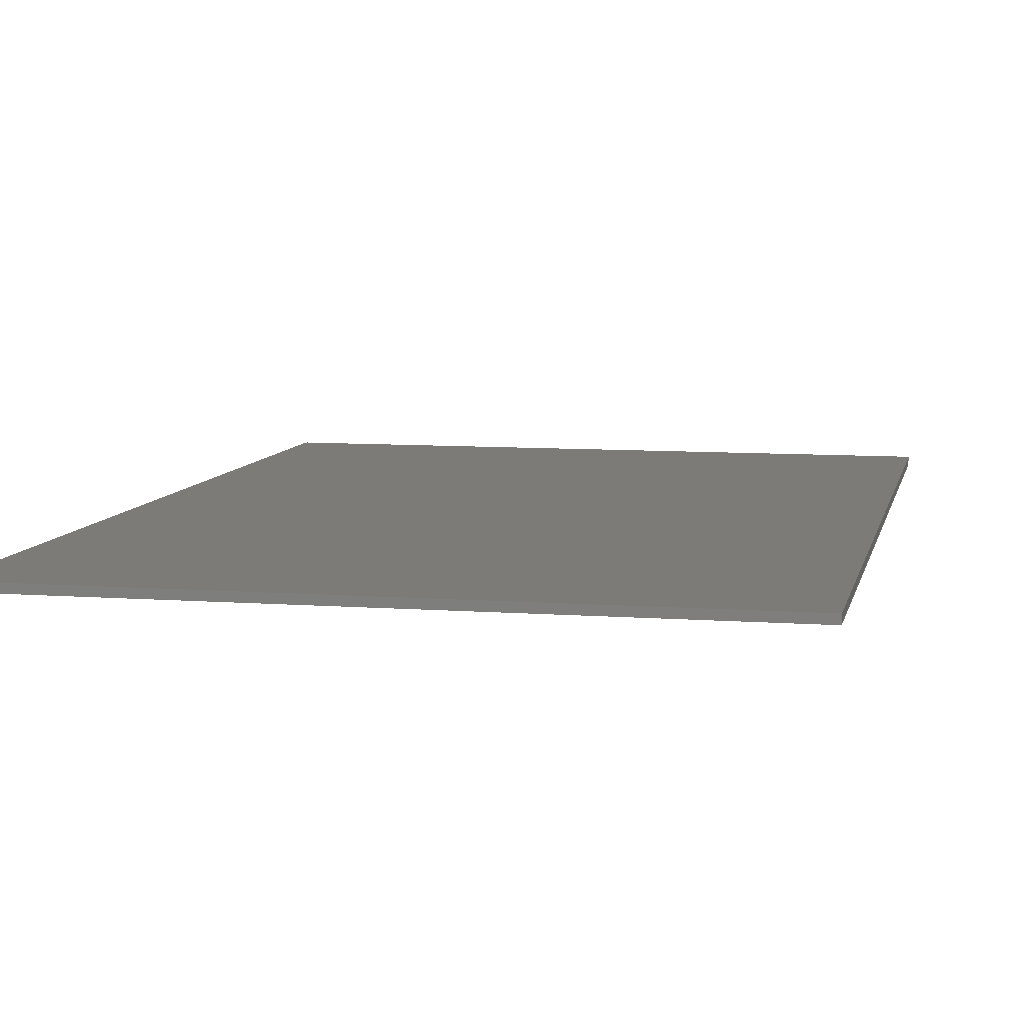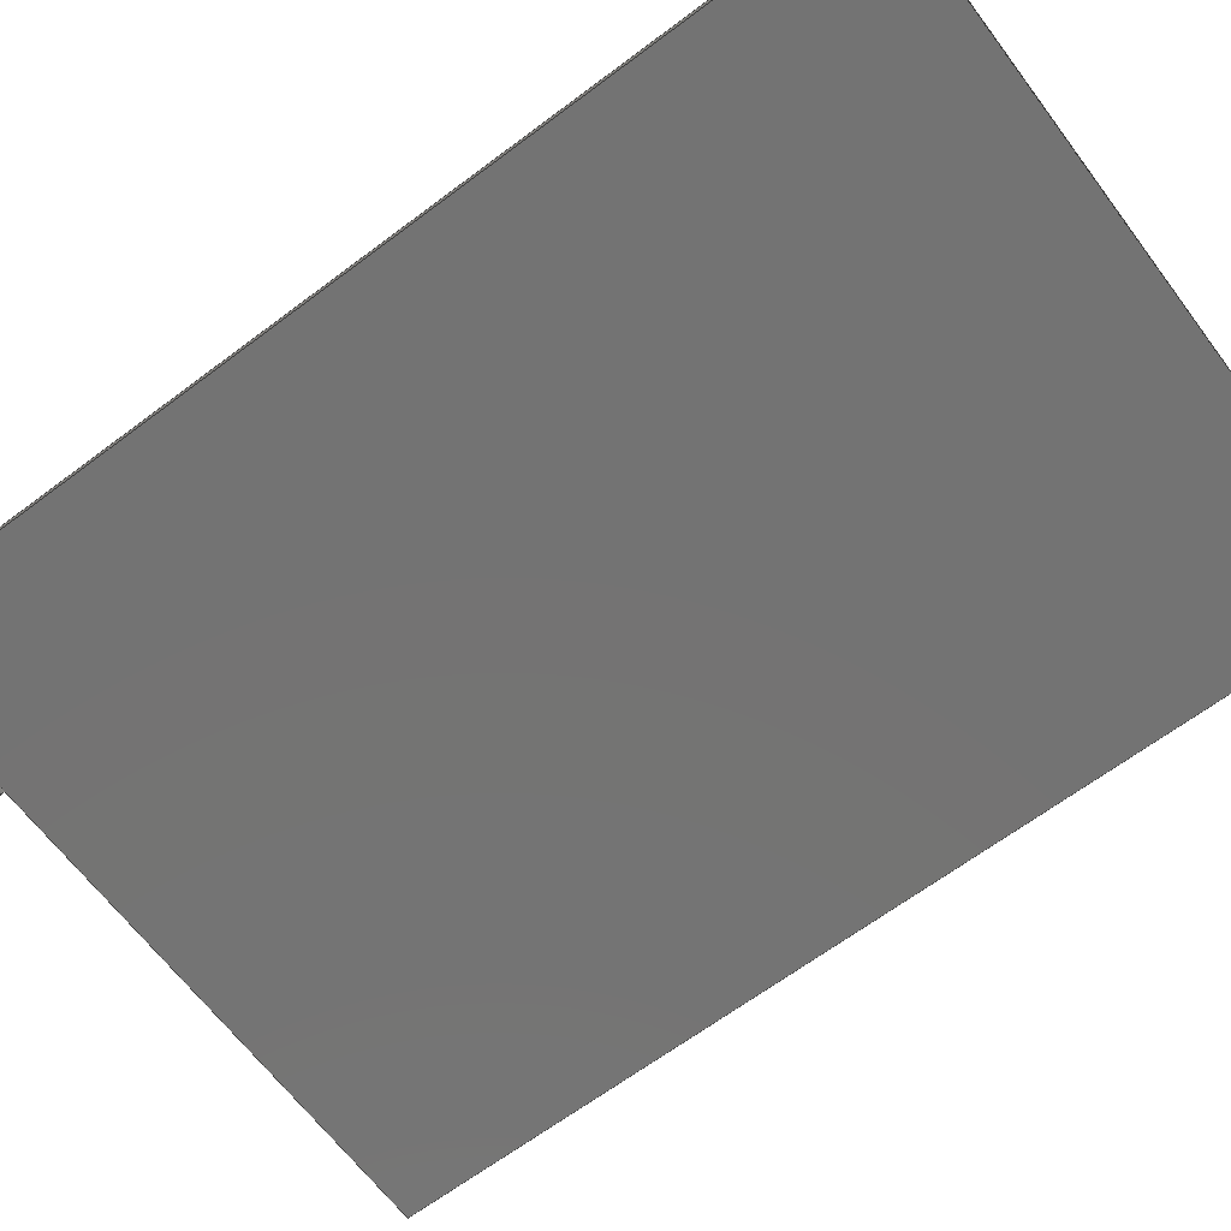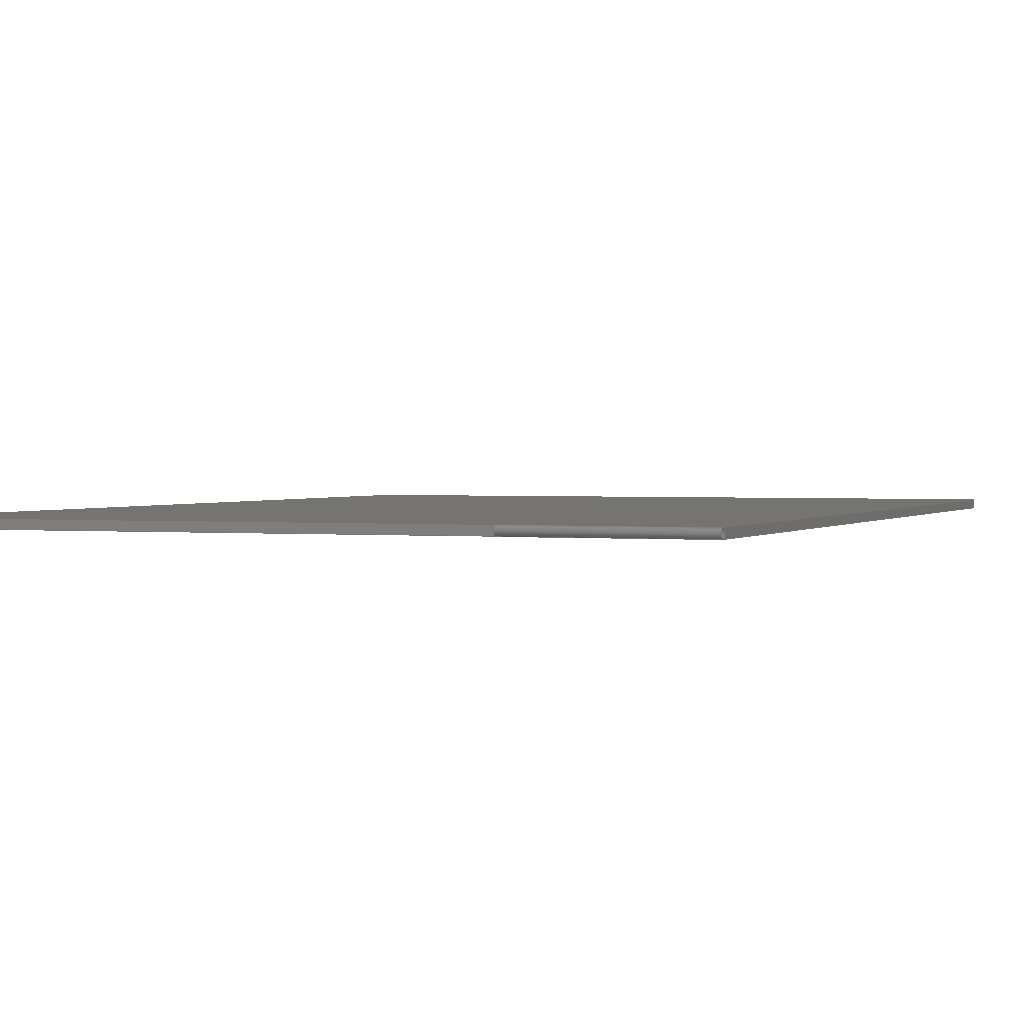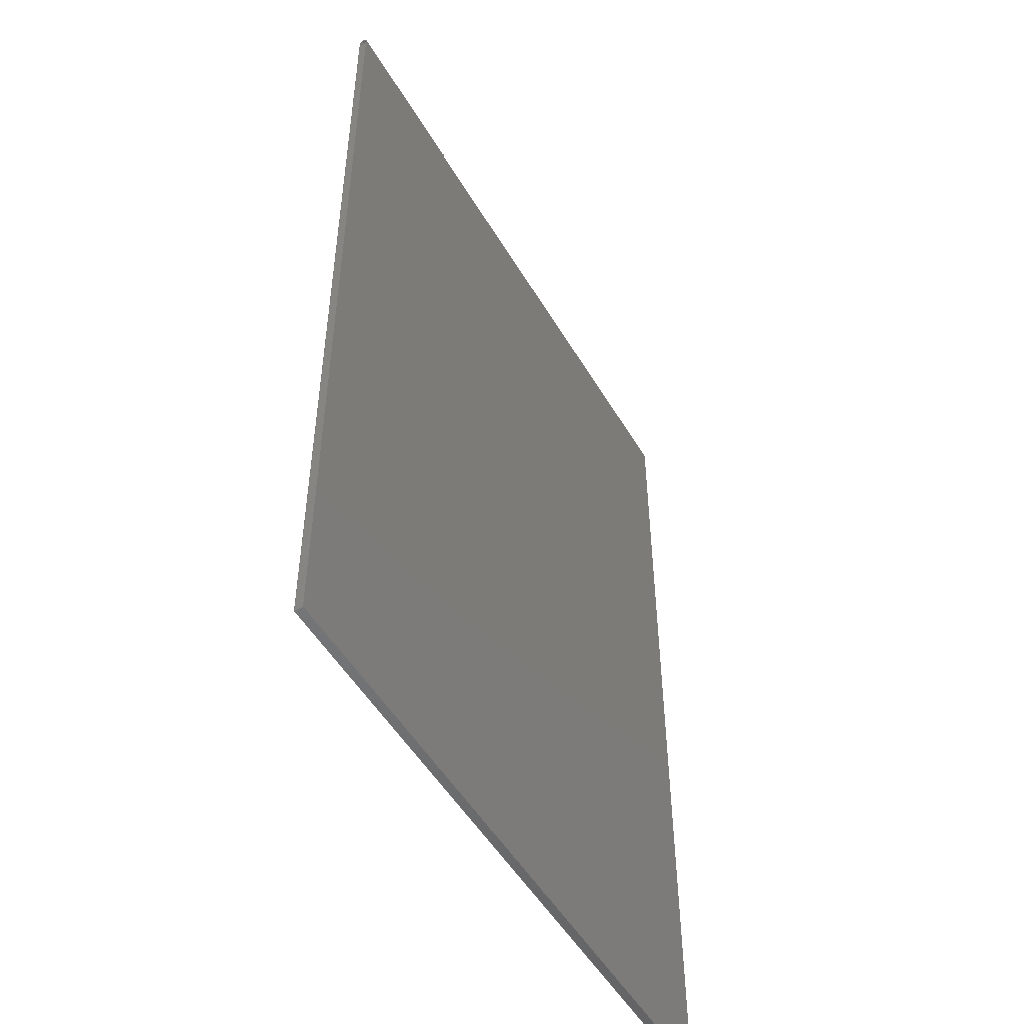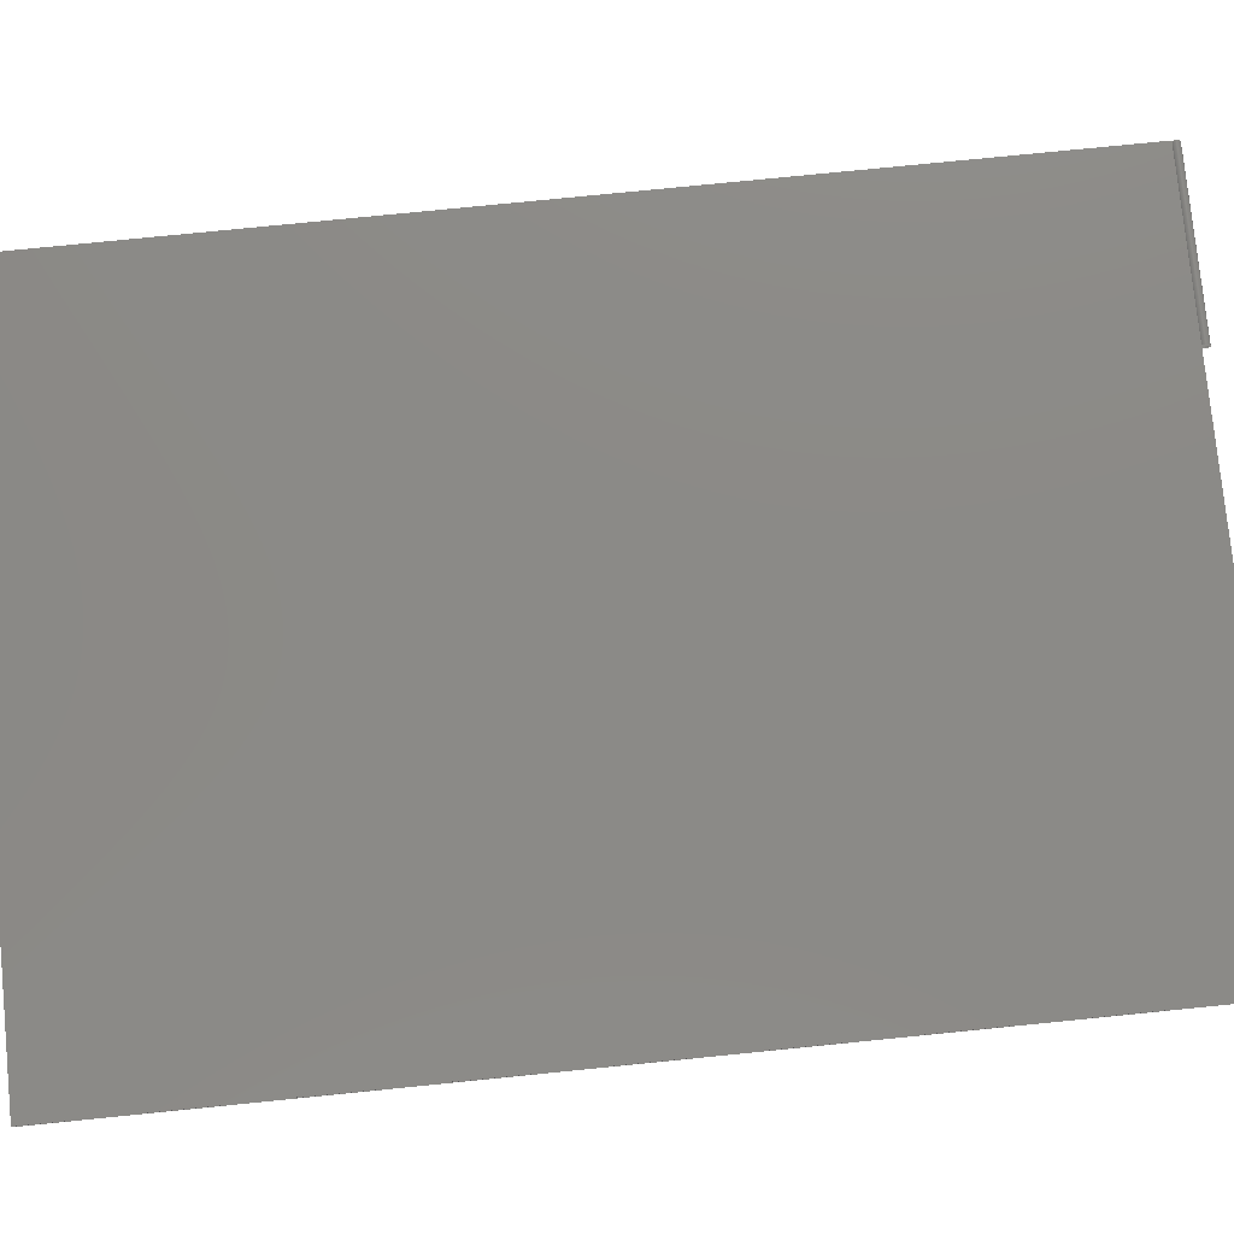
<metadata>
{"format":"step","ext":"step","renderer":"f3d","projection":"perspective","resolution":1024,"background":"white","views":[{"elev":8.0,"azim":11.8,"up":"+Z"},{"elev":-65.7,"azim":-53.0,"up":"+Z"},{"elev":1.5,"azim":-159.2,"up":"+Z"},{"elev":-50.9,"azim":-60.3,"up":"+Y"},{"elev":78.1,"azim":84.3,"up":"+Z"}]}
</metadata>
<code>
ISO-10303-21;
DATA;
#1=MECHANICAL_DESIGN_GEOMETRIC_PRESENTATION_REPRESENTATION('',(#12,#13),
#267);
#2=SHAPE_REPRESENTATION_RELATIONSHIP('SRR','None',#274,#3);
#3=ADVANCED_BREP_SHAPE_REPRESENTATION('',(#14,#15),#266);
#4=FACE_BOUND('',#35,.T.);
#5=FACE_BOUND('',#37,.T.);
#6=CIRCLE('',#172,0.115);
#7=CIRCLE('',#173,0.115);
#8=CIRCLE('',#175,0.125);
#9=CIRCLE('',#176,0.125);
#10=CYLINDRICAL_SURFACE('',#171,0.115);
#11=CYLINDRICAL_SURFACE('',#174,0.125);
#12=STYLED_ITEM('',(#284),#14);
#13=STYLED_ITEM('',(#283),#15);
#14=MANIFOLD_SOLID_BREP('Body1',#150);
#15=MANIFOLD_SOLID_BREP('Body2',#151);
#16=FACE_OUTER_BOUND('',#26,.T.);
#17=FACE_OUTER_BOUND('',#27,.T.);
#18=FACE_OUTER_BOUND('',#28,.T.);
#19=FACE_OUTER_BOUND('',#29,.T.);
#20=FACE_OUTER_BOUND('',#30,.T.);
#21=FACE_OUTER_BOUND('',#31,.T.);
#22=FACE_OUTER_BOUND('',#32,.T.);
#23=FACE_OUTER_BOUND('',#33,.T.);
#24=FACE_OUTER_BOUND('',#34,.T.);
#25=FACE_OUTER_BOUND('',#36,.T.);
#26=EDGE_LOOP('',(#96,#97,#98,#99));
#27=EDGE_LOOP('',(#100,#101,#102,#103));
#28=EDGE_LOOP('',(#104,#105,#106,#107));
#29=EDGE_LOOP('',(#108,#109,#110,#111));
#30=EDGE_LOOP('',(#112,#113,#114,#115));
#31=EDGE_LOOP('',(#116,#117,#118,#119));
#32=EDGE_LOOP('',(#120,#121,#122,#123));
#33=EDGE_LOOP('',(#124,#125,#126,#127));
#34=EDGE_LOOP('',(#128));
#35=EDGE_LOOP('',(#129));
#36=EDGE_LOOP('',(#130));
#37=EDGE_LOOP('',(#131));
#38=LINE('',#227,#52);
#39=LINE('',#229,#53);
#40=LINE('',#231,#54);
#41=LINE('',#232,#55);
#42=LINE('',#235,#56);
#43=LINE('',#237,#57);
#44=LINE('',#238,#58);
#45=LINE('',#241,#59);
#46=LINE('',#243,#60);
#47=LINE('',#244,#61);
#48=LINE('',#246,#62);
#49=LINE('',#247,#63);
#50=LINE('',#254,#64);
#51=LINE('',#260,#65);
#52=VECTOR('',#183,1);
#53=VECTOR('',#184,1);
#54=VECTOR('',#185,1);
#55=VECTOR('',#186,1);
#56=VECTOR('',#189,1);
#57=VECTOR('',#190,1);
#58=VECTOR('',#191,1);
#59=VECTOR('',#194,1);
#60=VECTOR('',#195,1);
#61=VECTOR('',#196,1);
#62=VECTOR('',#199,1);
#63=VECTOR('',#200,1);
#64=VECTOR('',#209,0.115);
#65=VECTOR('',#216,0.125);
#66=VERTEX_POINT('',#225);
#67=VERTEX_POINT('',#226);
#68=VERTEX_POINT('',#228);
#69=VERTEX_POINT('',#230);
#70=VERTEX_POINT('',#234);
#71=VERTEX_POINT('',#236);
#72=VERTEX_POINT('',#240);
#73=VERTEX_POINT('',#242);
#74=VERTEX_POINT('',#251);
#75=VERTEX_POINT('',#253);
#76=VERTEX_POINT('',#257);
#77=VERTEX_POINT('',#259);
#78=EDGE_CURVE('',#66,#67,#38,.T.);
#79=EDGE_CURVE('',#66,#68,#39,.T.);
#80=EDGE_CURVE('',#69,#68,#40,.T.);
#81=EDGE_CURVE('',#67,#69,#41,.T.);
#82=EDGE_CURVE('',#67,#70,#42,.T.);
#83=EDGE_CURVE('',#71,#69,#43,.T.);
#84=EDGE_CURVE('',#70,#71,#44,.T.);
#85=EDGE_CURVE('',#70,#72,#45,.T.);
#86=EDGE_CURVE('',#73,#71,#46,.T.);
#87=EDGE_CURVE('',#72,#73,#47,.T.);
#88=EDGE_CURVE('',#72,#66,#48,.T.);
#89=EDGE_CURVE('',#68,#73,#49,.T.);
#90=EDGE_CURVE('',#74,#74,#6,.T.);
#91=EDGE_CURVE('',#74,#75,#50,.T.);
#92=EDGE_CURVE('',#75,#75,#7,.T.);
#93=EDGE_CURVE('',#76,#76,#8,.T.);
#94=EDGE_CURVE('',#76,#77,#51,.T.);
#95=EDGE_CURVE('',#77,#77,#9,.T.);
#96=ORIENTED_EDGE('',*,*,#78,.F.);
#97=ORIENTED_EDGE('',*,*,#79,.T.);
#98=ORIENTED_EDGE('',*,*,#80,.F.);
#99=ORIENTED_EDGE('',*,*,#81,.F.);
#100=ORIENTED_EDGE('',*,*,#82,.F.);
#101=ORIENTED_EDGE('',*,*,#81,.T.);
#102=ORIENTED_EDGE('',*,*,#83,.F.);
#103=ORIENTED_EDGE('',*,*,#84,.F.);
#104=ORIENTED_EDGE('',*,*,#85,.F.);
#105=ORIENTED_EDGE('',*,*,#84,.T.);
#106=ORIENTED_EDGE('',*,*,#86,.F.);
#107=ORIENTED_EDGE('',*,*,#87,.F.);
#108=ORIENTED_EDGE('',*,*,#88,.F.);
#109=ORIENTED_EDGE('',*,*,#87,.T.);
#110=ORIENTED_EDGE('',*,*,#89,.F.);
#111=ORIENTED_EDGE('',*,*,#79,.F.);
#112=ORIENTED_EDGE('',*,*,#89,.T.);
#113=ORIENTED_EDGE('',*,*,#86,.T.);
#114=ORIENTED_EDGE('',*,*,#83,.T.);
#115=ORIENTED_EDGE('',*,*,#80,.T.);
#116=ORIENTED_EDGE('',*,*,#88,.T.);
#117=ORIENTED_EDGE('',*,*,#78,.T.);
#118=ORIENTED_EDGE('',*,*,#82,.T.);
#119=ORIENTED_EDGE('',*,*,#85,.T.);
#120=ORIENTED_EDGE('',*,*,#90,.F.);
#121=ORIENTED_EDGE('',*,*,#91,.T.);
#122=ORIENTED_EDGE('',*,*,#92,.F.);
#123=ORIENTED_EDGE('',*,*,#91,.F.);
#124=ORIENTED_EDGE('',*,*,#93,.F.);
#125=ORIENTED_EDGE('',*,*,#94,.T.);
#126=ORIENTED_EDGE('',*,*,#95,.F.);
#127=ORIENTED_EDGE('',*,*,#94,.F.);
#128=ORIENTED_EDGE('',*,*,#95,.T.);
#129=ORIENTED_EDGE('',*,*,#92,.T.);
#130=ORIENTED_EDGE('',*,*,#93,.T.);
#131=ORIENTED_EDGE('',*,*,#90,.T.);
#132=PLANE('',#165);
#133=PLANE('',#166);
#134=PLANE('',#167);
#135=PLANE('',#168);
#136=PLANE('',#169);
#137=PLANE('',#170);
#138=PLANE('',#177);
#139=PLANE('',#178);
#140=ADVANCED_FACE('',(#16),#132,.T.);
#141=ADVANCED_FACE('',(#17),#133,.T.);
#142=ADVANCED_FACE('',(#18),#134,.T.);
#143=ADVANCED_FACE('',(#19),#135,.T.);
#144=ADVANCED_FACE('',(#20),#136,.T.);
#145=ADVANCED_FACE('',(#21),#137,.F.);
#146=ADVANCED_FACE('',(#22),#10,.F.);
#147=ADVANCED_FACE('',(#23),#11,.T.);
#148=ADVANCED_FACE('',(#24,#4),#138,.T.);
#149=ADVANCED_FACE('',(#25,#5),#139,.F.);
#150=CLOSED_SHELL('',(#140,#141,#142,#143,#144,#145));
#151=CLOSED_SHELL('',(#146,#147,#148,#149));
#152=DERIVED_UNIT_ELEMENT(#154,1);
#153=DERIVED_UNIT_ELEMENT(#269,3);
#154=(
MASS_UNIT()
NAMED_UNIT(*)
SI_UNIT(.KILO.,.GRAM.)
);
#155=DERIVED_UNIT((#152,#153));
#156=MEASURE_REPRESENTATION_ITEM('density measure',
POSITIVE_RATIO_MEASURE(7850),#155);
#157=PROPERTY_DEFINITION_REPRESENTATION(#162,#159);
#158=PROPERTY_DEFINITION_REPRESENTATION(#163,#160);
#159=REPRESENTATION('material name',(#161),#266);
#160=REPRESENTATION('density',(#156),#266);
#161=DESCRIPTIVE_REPRESENTATION_ITEM('Steel','Steel');
#162=PROPERTY_DEFINITION('material property','material name',#276);
#163=PROPERTY_DEFINITION('material property','density of part',#276);
#164=AXIS2_PLACEMENT_3D('placement',#223,#179,#180);
#165=AXIS2_PLACEMENT_3D('',#224,#181,#182);
#166=AXIS2_PLACEMENT_3D('',#233,#187,#188);
#167=AXIS2_PLACEMENT_3D('',#239,#192,#193);
#168=AXIS2_PLACEMENT_3D('',#245,#197,#198);
#169=AXIS2_PLACEMENT_3D('',#248,#201,#202);
#170=AXIS2_PLACEMENT_3D('',#249,#203,#204);
#171=AXIS2_PLACEMENT_3D('',#250,#205,#206);
#172=AXIS2_PLACEMENT_3D('',#252,#207,#208);
#173=AXIS2_PLACEMENT_3D('',#255,#210,#211);
#174=AXIS2_PLACEMENT_3D('',#256,#212,#213);
#175=AXIS2_PLACEMENT_3D('',#258,#214,#215);
#176=AXIS2_PLACEMENT_3D('',#261,#217,#218);
#177=AXIS2_PLACEMENT_3D('',#262,#219,#220);
#178=AXIS2_PLACEMENT_3D('',#263,#221,#222);
#179=DIRECTION('axis',(0,0,1));
#180=DIRECTION('refdir',(1,0,0));
#181=DIRECTION('center_axis',(1,0,0));
#182=DIRECTION('ref_axis',(0,1,0));
#183=DIRECTION('',(0,-1,0));
#184=DIRECTION('',(0,0,1));
#185=DIRECTION('',(0,1,0));
#186=DIRECTION('',(0,0,1));
#187=DIRECTION('center_axis',(0,-1,0));
#188=DIRECTION('ref_axis',(1,0,0));
#189=DIRECTION('',(-1,0,0));
#190=DIRECTION('',(1,0,0));
#191=DIRECTION('',(0,0,1));
#192=DIRECTION('center_axis',(-1,0,0));
#193=DIRECTION('ref_axis',(0,-1,0));
#194=DIRECTION('',(0,1,0));
#195=DIRECTION('',(0,-1,0));
#196=DIRECTION('',(0,0,1));
#197=DIRECTION('center_axis',(0,1,0));
#198=DIRECTION('ref_axis',(-1,0,0));
#199=DIRECTION('',(1,0,0));
#200=DIRECTION('',(-1,0,0));
#201=DIRECTION('center_axis',(0,0,1));
#202=DIRECTION('ref_axis',(1,0,0));
#203=DIRECTION('center_axis',(0,0,1));
#204=DIRECTION('ref_axis',(1,0,0));
#205=DIRECTION('center_axis',(1,0,0));
#206=DIRECTION('ref_axis',(0,0,1));
#207=DIRECTION('center_axis',(-1,0,0));
#208=DIRECTION('ref_axis',(0,0,1));
#209=DIRECTION('',(-1,0,0));
#210=DIRECTION('center_axis',(1,0,0));
#211=DIRECTION('ref_axis',(0,0,1));
#212=DIRECTION('center_axis',(1,0,0));
#213=DIRECTION('ref_axis',(0,0,1));
#214=DIRECTION('center_axis',(1,0,0));
#215=DIRECTION('ref_axis',(0,0,1));
#216=DIRECTION('',(-1,0,0));
#217=DIRECTION('center_axis',(-1,0,0));
#218=DIRECTION('ref_axis',(0,0,1));
#219=DIRECTION('center_axis',(-1,0,0));
#220=DIRECTION('ref_axis',(0,0,1));
#221=DIRECTION('center_axis',(-1,0,0));
#222=DIRECTION('ref_axis',(0,0,1));
#223=CARTESIAN_POINT('',(0,0,0));
#224=CARTESIAN_POINT('Origin',(0,0,0));
#225=CARTESIAN_POINT('',(0,28.28,0));
#226=CARTESIAN_POINT('',(0,0,0));
#227=CARTESIAN_POINT('',(0,28.28,0));
#228=CARTESIAN_POINT('',(0,28.28,0.25));
#229=CARTESIAN_POINT('',(0,28.28,0));
#230=CARTESIAN_POINT('',(0,0,0.25));
#231=CARTESIAN_POINT('',(0,28.28,0.25));
#232=CARTESIAN_POINT('',(0,0,0));
#233=CARTESIAN_POINT('Origin',(-20,0,0));
#234=CARTESIAN_POINT('',(-20,0,0));
#235=CARTESIAN_POINT('',(0,0,0));
#236=CARTESIAN_POINT('',(-20,0,0.25));
#237=CARTESIAN_POINT('',(0,0,0.25));
#238=CARTESIAN_POINT('',(-20,0,0));
#239=CARTESIAN_POINT('Origin',(-20,28.28,0));
#240=CARTESIAN_POINT('',(-20,28.28,0));
#241=CARTESIAN_POINT('',(-20,0,0));
#242=CARTESIAN_POINT('',(-20,28.28,0.25));
#243=CARTESIAN_POINT('',(-20,0,0.25));
#244=CARTESIAN_POINT('',(-20,28.28,0));
#245=CARTESIAN_POINT('Origin',(0,28.28,0));
#246=CARTESIAN_POINT('',(-20,28.28,0));
#247=CARTESIAN_POINT('',(-20,28.28,0.25));
#248=CARTESIAN_POINT('Origin',(-10,14.14,0.25));
#249=CARTESIAN_POINT('Origin',(-10,14.14,0));
#250=CARTESIAN_POINT('Origin',(-20,28.41,0.125));
#251=CARTESIAN_POINT('',(-15,28.41,0.01));
#252=CARTESIAN_POINT('Origin',(-15,28.41,0.125));
#253=CARTESIAN_POINT('',(-20,28.41,0.01));
#254=CARTESIAN_POINT('',(-20,28.41,0.01));
#255=CARTESIAN_POINT('Origin',(-20,28.41,0.125));
#256=CARTESIAN_POINT('Origin',(-20,28.41,0.125));
#257=CARTESIAN_POINT('',(-15,28.41,0));
#258=CARTESIAN_POINT('Origin',(-15,28.41,0.125));
#259=CARTESIAN_POINT('',(-20,28.41,0));
#260=CARTESIAN_POINT('',(-20,28.41,0));
#261=CARTESIAN_POINT('Origin',(-20,28.41,0.125));
#262=CARTESIAN_POINT('Origin',(-20,28.41,0.125));
#263=CARTESIAN_POINT('Origin',(-15,28.41,0.125));
#264=UNCERTAINTY_MEASURE_WITH_UNIT(LENGTH_MEASURE(0.001),#268,
'DISTANCE_ACCURACY_VALUE',
'Maximum model space distance between geometric entities at asserted c
onnectivities');
#265=UNCERTAINTY_MEASURE_WITH_UNIT(LENGTH_MEASURE(0.001),#268,
'DISTANCE_ACCURACY_VALUE',
'Maximum model space distance between geometric entities at asserted c
onnectivities');
#266=(
GEOMETRIC_REPRESENTATION_CONTEXT(3)
GLOBAL_UNCERTAINTY_ASSIGNED_CONTEXT((#264))
GLOBAL_UNIT_ASSIGNED_CONTEXT((#268,#270,#271))
REPRESENTATION_CONTEXT('','3D')
);
#267=(
GEOMETRIC_REPRESENTATION_CONTEXT(3)
GLOBAL_UNCERTAINTY_ASSIGNED_CONTEXT((#265))
GLOBAL_UNIT_ASSIGNED_CONTEXT((#268,#270,#271))
REPRESENTATION_CONTEXT('','3D')
);
#268=(
LENGTH_UNIT()
NAMED_UNIT(*)
SI_UNIT(.CENTI.,.METRE.)
);
#269=(
LENGTH_UNIT()
NAMED_UNIT(*)
SI_UNIT($,.METRE.)
);
#270=(
NAMED_UNIT(*)
PLANE_ANGLE_UNIT()
SI_UNIT($,.RADIAN.)
);
#271=(
NAMED_UNIT(*)
SI_UNIT($,.STERADIAN.)
SOLID_ANGLE_UNIT()
);
#272=SHAPE_DEFINITION_REPRESENTATION(#273,#274);
#273=PRODUCT_DEFINITION_SHAPE('',$,#276);
#274=SHAPE_REPRESENTATION('',(#164),#266);
#275=PRODUCT_DEFINITION_CONTEXT('part definition',#280,'design');
#276=PRODUCT_DEFINITION('Stopper','Stopper',#277,#275);
#277=PRODUCT_DEFINITION_FORMATION('',$,#282);
#278=PRODUCT_RELATED_PRODUCT_CATEGORY('Stopper','Stopper',(#282));
#279=APPLICATION_PROTOCOL_DEFINITION('international standard',
'automotive_design',2009,#280);
#280=APPLICATION_CONTEXT(
'Core Data for Automotive Mechanical Design Process');
#281=PRODUCT_CONTEXT('part definition',#280,'mechanical');
#282=PRODUCT('Stopper','Stopper',$,(#281));
#283=PRESENTATION_STYLE_ASSIGNMENT((#285));
#284=PRESENTATION_STYLE_ASSIGNMENT((#286));
#285=SURFACE_STYLE_USAGE(.BOTH.,#287);
#286=SURFACE_STYLE_USAGE(.BOTH.,#288);
#287=SURFACE_SIDE_STYLE('',(#289));
#288=SURFACE_SIDE_STYLE('',(#290));
#289=SURFACE_STYLE_FILL_AREA(#291);
#290=SURFACE_STYLE_FILL_AREA(#292);
#291=FILL_AREA_STYLE('Steel - Satin',(#293));
#292=FILL_AREA_STYLE('Aluminum - Anodized Glossy (Grey)',(#294));
#293=FILL_AREA_STYLE_COLOUR('Steel - Satin',#295);
#294=FILL_AREA_STYLE_COLOUR('Aluminum - Anodized Glossy (Grey)',#296);
#295=COLOUR_RGB('Steel - Satin',0.6275,0.6275,0.6275);
#296=COLOUR_RGB('Aluminum - Anodized Glossy (Grey)',0.5529,0.5529,
0.5529);
ENDSEC;
END-ISO-10303-21;

</code>
